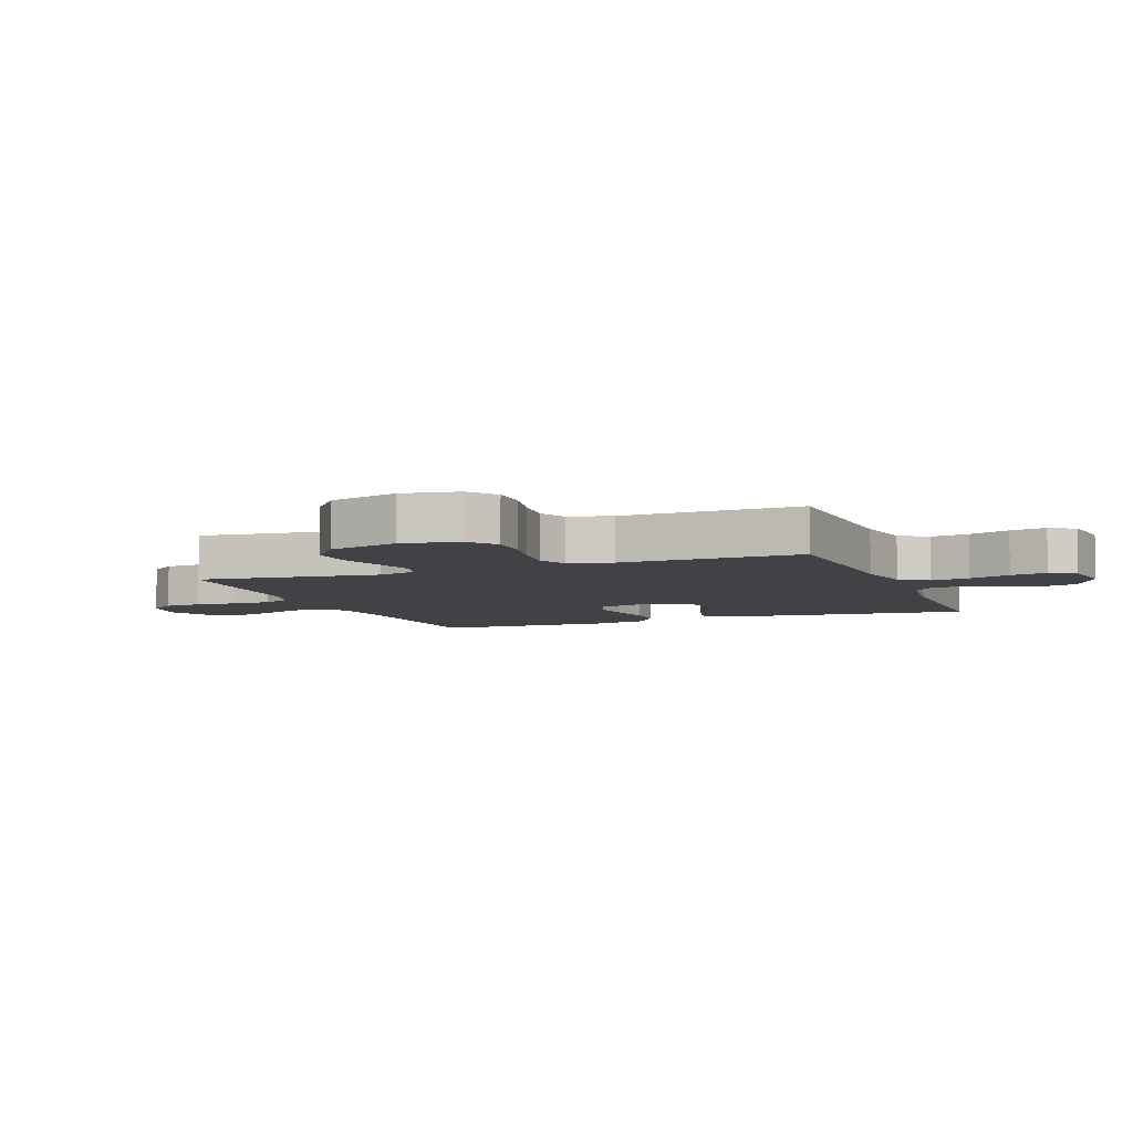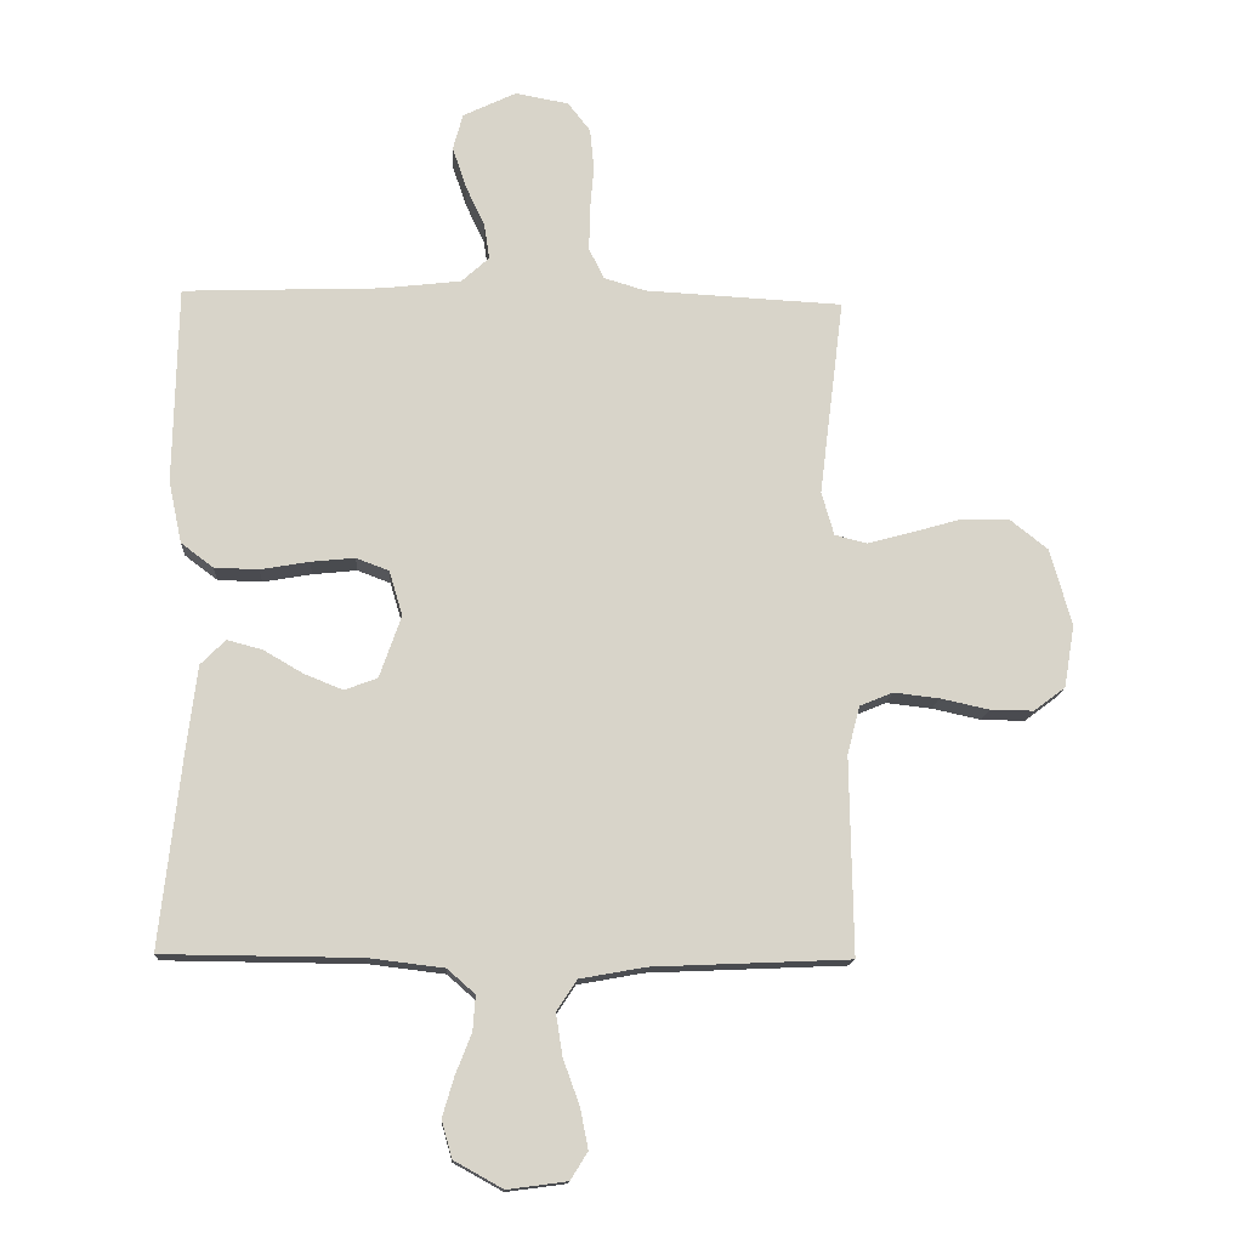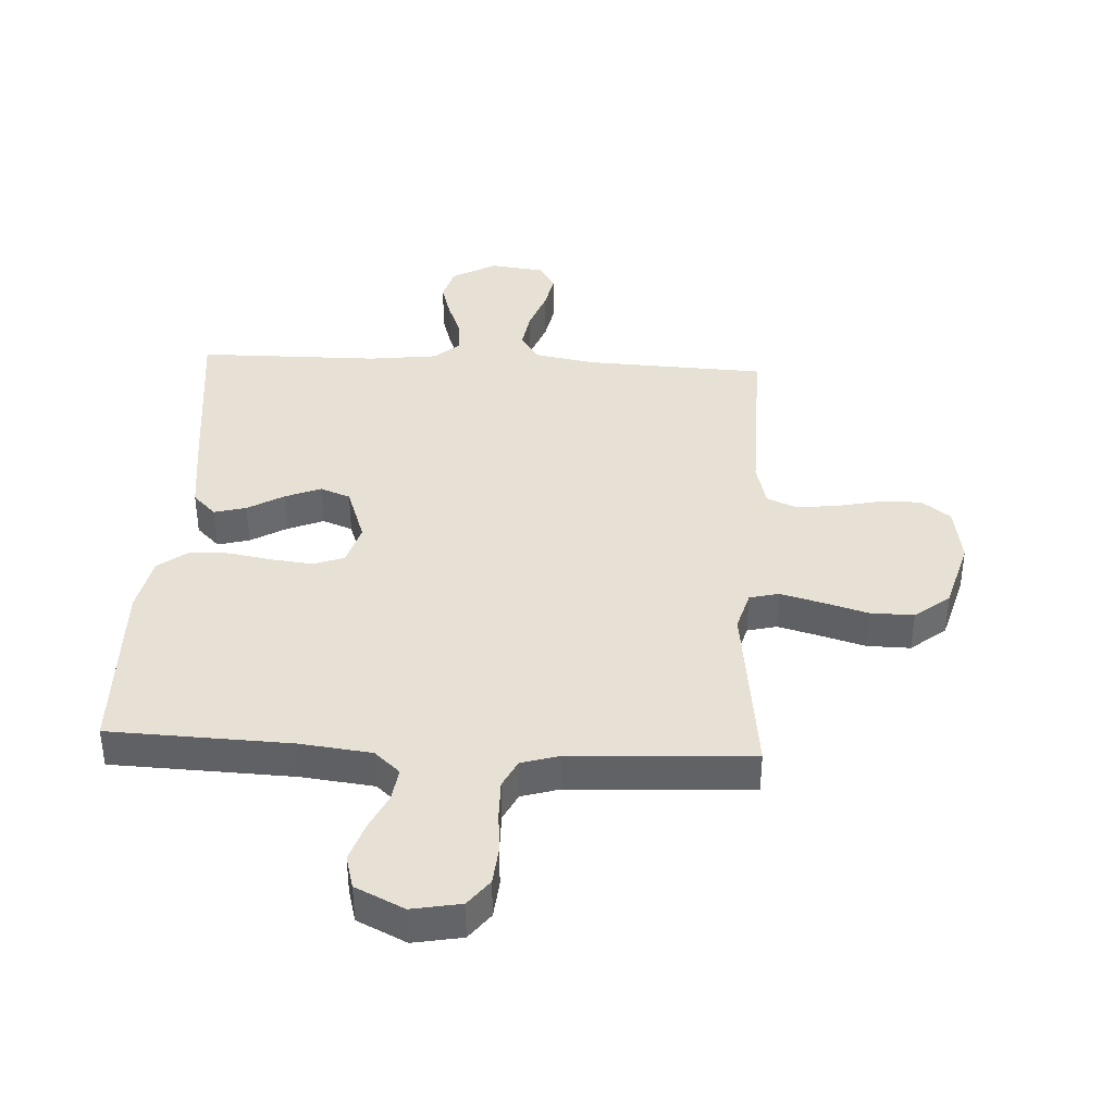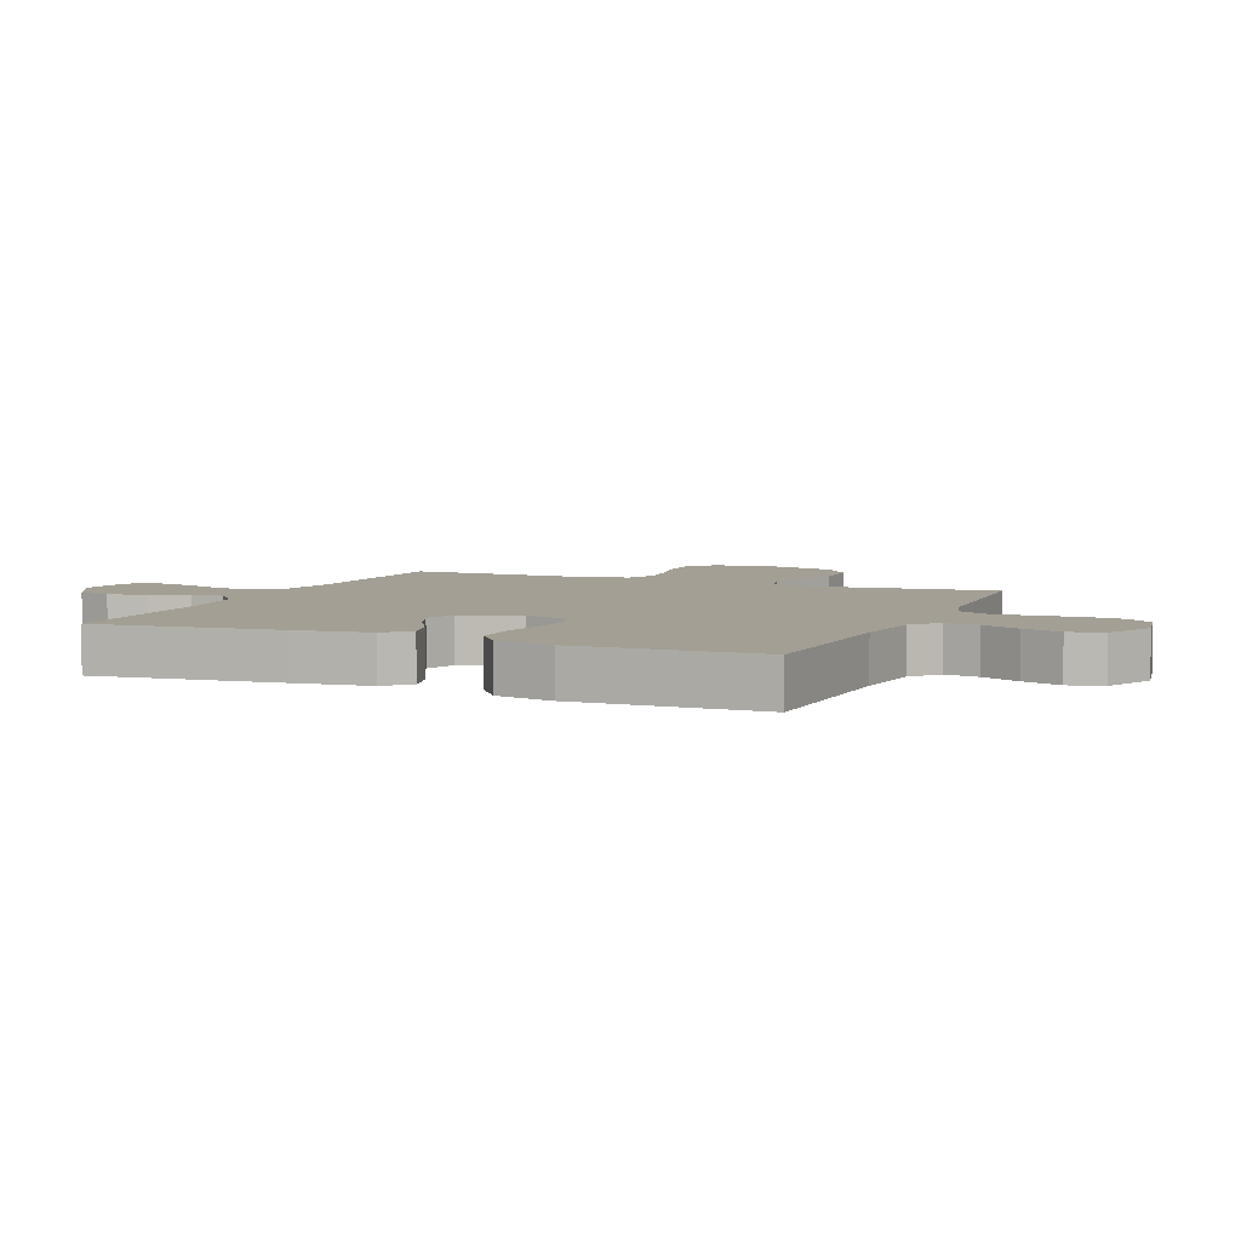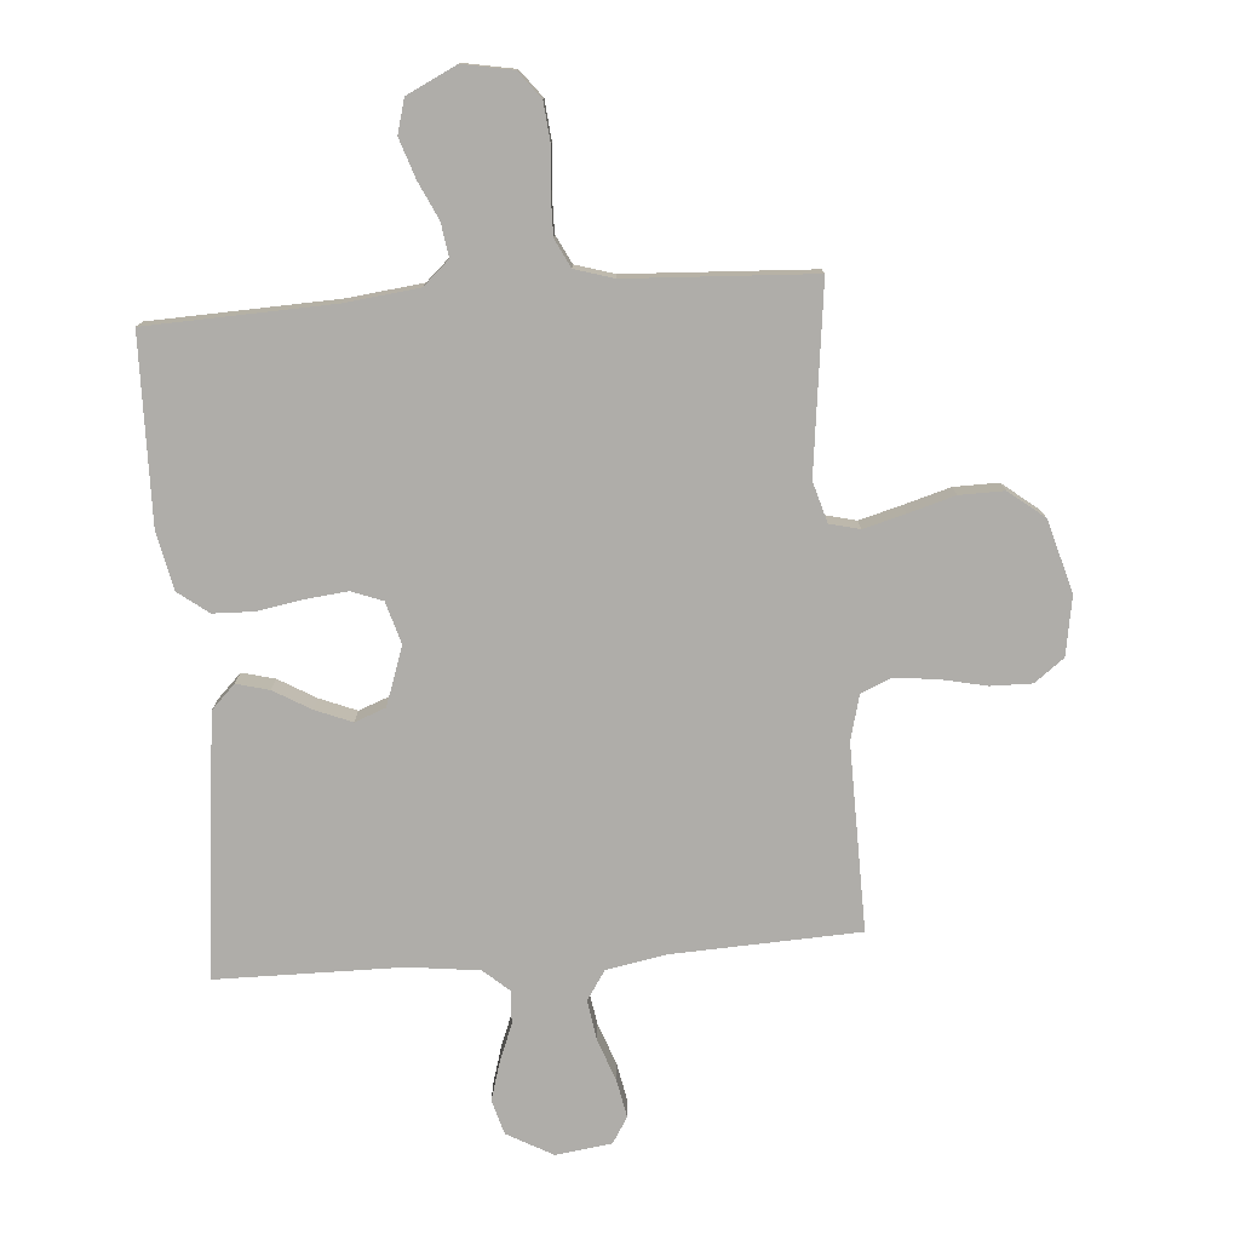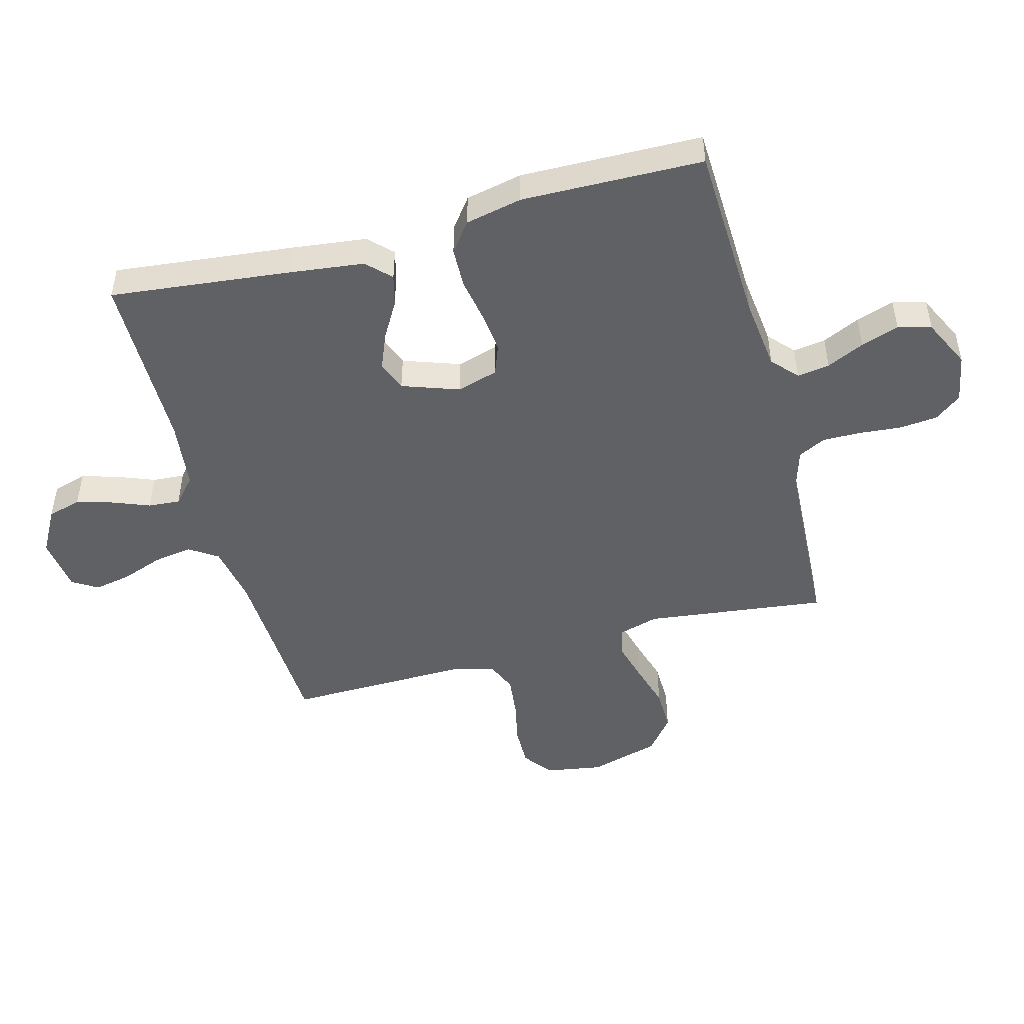
<metadata>
{"format":"obj","ext":"obj","renderer":"f3d","projection":"perspective","resolution":1024,"background":"white","views":[{"elev":-6.1,"azim":111.1,"up":"+Y"},{"elev":-14.3,"azim":-3.3,"up":"+Z"},{"elev":39.3,"azim":3.1,"up":"+Y"},{"elev":5.4,"azim":-67.1,"up":"+Y"},{"elev":-77.4,"azim":4.4,"up":"+Y"},{"elev":-48.2,"azim":-74.9,"up":"+Y"}]}
</metadata>
<code>
v -0.5 0.07 0.5
v -0.2 0.07 0.511
v -0.08 0.07 0.525
v -0.038 0.07 0.563
v -0.046 0.07 0.617
v -0.075 0.07 0.679
v -0.096 0.07 0.742
v -0.081 0.07 0.797
v 0 0.07 0.836
v 0.081 0.07 0.821
v 0.115 0.07 0.777
v 0.121 0.07 0.714
v 0.115 0.07 0.645
v 0.114 0.07 0.581
v 0.137 0.07 0.535
v 0.2 0.07 0.516
v 0.5 0.07 0.5
v 0.463 0.07 0.2
v 0.482 0.07 0.134
v 0.531 0.07 0.122
v 0.598 0.07 0.14
v 0.674 0.07 0.162
v 0.746 0.07 0.163
v 0.804 0.07 0.117
v 0.837 0.07 0
v 0.821 0.07 -0.095
v 0.773 0.07 -0.131
v 0.707 0.07 -0.13
v 0.633 0.07 -0.114
v 0.564 0.07 -0.106
v 0.514 0.07 -0.127
v 0.495 0.07 -0.2
v 0.5 0.07 -0.5
v 0.2 0.07 -0.513
v 0.101 0.07 -0.531
v 0.07 0.07 -0.578
v 0.08 0.07 -0.642
v 0.105 0.07 -0.711
v 0.117 0.07 -0.772
v 0.091 0.07 -0.814
v 0 0.07 -0.826
v -0.074 0.07 -0.785
v -0.09 0.07 -0.729
v -0.072 0.07 -0.668
v -0.048 0.07 -0.607
v -0.044 0.07 -0.554
v -0.086 0.07 -0.517
v -0.2 0.07 -0.503
v -0.5 0.07 -0.5
v -0.467 0.07 -0.2
v -0.452 0.07 -0.078
v -0.414 0.07 -0.04
v -0.361 0.07 -0.054
v -0.301 0.07 -0.089
v -0.242 0.07 -0.113
v -0.192 0.07 -0.094
v -0.159 0.07 0
v -0.179 0.07 0.068
v -0.229 0.07 0.087
v -0.296 0.07 0.08
v -0.37 0.07 0.067
v -0.437 0.07 0.069
v -0.486 0.07 0.106
v -0.506 0.07 0.2
v -0.5 0 0.5
v -0.2 0 0.511
v -0.08 0 0.525
v -0.038 0 0.563
v -0.046 0 0.617
v -0.075 0 0.679
v -0.096 0 0.742
v -0.081 0 0.797
v 0 0 0.836
v 0.081 0 0.821
v 0.115 0 0.777
v 0.121 0 0.714
v 0.115 0 0.645
v 0.114 0 0.581
v 0.137 0 0.535
v 0.2 0 0.516
v 0.5 0 0.5
v 0.463 0 0.2
v 0.482 0 0.134
v 0.531 0 0.122
v 0.598 0 0.14
v 0.674 0 0.162
v 0.746 0 0.163
v 0.804 0 0.117
v 0.837 0 0
v 0.821 0 -0.095
v 0.773 0 -0.131
v 0.707 0 -0.13
v 0.633 0 -0.114
v 0.564 0 -0.106
v 0.514 0 -0.127
v 0.495 0 -0.2
v 0.5 0 -0.5
v 0.2 0 -0.513
v 0.101 0 -0.531
v 0.07 0 -0.578
v 0.08 0 -0.642
v 0.105 0 -0.711
v 0.117 0 -0.772
v 0.091 0 -0.814
v 0 0 -0.826
v -0.074 0 -0.785
v -0.09 0 -0.729
v -0.072 0 -0.668
v -0.048 0 -0.607
v -0.044 0 -0.554
v -0.086 0 -0.517
v -0.2 0 -0.503
v -0.5 0 -0.5
v -0.467 0 -0.2
v -0.452 0 -0.078
v -0.414 0 -0.04
v -0.361 0 -0.054
v -0.301 0 -0.089
v -0.242 0 -0.113
v -0.192 0 -0.094
v -0.159 0 0
v -0.179 0 0.068
v -0.229 0 0.087
v -0.296 0 0.08
v -0.37 0 0.067
v -0.437 0 0.069
v -0.486 0 0.106
v -0.506 0 0.2
f 64 1 2
f 63 64 2
f 62 63 2
f 61 62 2
f 60 61 2
f 59 60 2 3
f 58 59 3 4
f 57 58 4
f 52 53 54
f 51 52 54
f 50 51 54
f 49 50 54
f 48 49 54
f 47 48 54 55
f 46 47 55 56
f 43 44 45
f 42 43 45
f 41 42 45
f 40 41 45
f 39 40 45
f 38 39 45
f 37 38 45
f 36 37 45 46
f 46 56 57
f 36 46 57
f 35 36 57
f 32 33 34
f 35 57 4
f 34 35 4
f 32 34 4
f 31 32 4
f 27 28 29
f 26 27 29
f 25 26 29
f 24 25 29
f 23 24 29
f 22 23 29
f 21 22 29
f 20 21 29 30
f 16 17 18
f 15 16 18 19
f 11 12 13
f 10 11 13
f 9 10 13
f 8 9 13
f 7 8 13
f 6 7 13
f 5 6 13
f 5 13 14
f 4 5 14 15
f 19 20 30 31
f 4 15 19 31
f 66 65 128
f 66 128 127
f 66 127 126
f 66 126 125
f 66 125 124
f 67 66 124 123
f 68 67 123 122
f 68 122 121
f 118 117 116
f 118 116 115
f 118 115 114
f 118 114 113
f 118 113 112
f 119 118 112 111
f 120 119 111 110
f 109 108 107
f 109 107 106
f 109 106 105
f 109 105 104
f 109 104 103
f 109 103 102
f 109 102 101
f 110 109 101 100
f 121 120 110
f 121 110 100
f 121 100 99
f 98 97 96
f 68 121 99
f 68 99 98
f 68 98 96
f 68 96 95
f 93 92 91
f 93 91 90
f 93 90 89
f 93 89 88
f 93 88 87
f 93 87 86
f 93 86 85
f 94 93 85 84
f 82 81 80
f 83 82 80 79
f 77 76 75
f 77 75 74
f 77 74 73
f 77 73 72
f 77 72 71
f 77 71 70
f 77 70 69
f 78 77 69
f 79 78 69 68
f 95 94 84 83
f 95 83 79 68
f 1 65 66 2
f 2 66 67 3
f 3 67 68 4
f 4 68 69 5
f 5 69 70 6
f 6 70 71 7
f 7 71 72 8
f 8 72 73 9
f 9 73 74 10
f 10 74 75 11
f 11 75 76 12
f 12 76 77 13
f 13 77 78 14
f 14 78 79 15
f 15 79 80 16
f 16 80 81 17
f 17 81 82 18
f 18 82 83 19
f 19 83 84 20
f 20 84 85 21
f 21 85 86 22
f 22 86 87 23
f 23 87 88 24
f 24 88 89 25
f 25 89 90 26
f 26 90 91 27
f 27 91 92 28
f 28 92 93 29
f 29 93 94 30
f 30 94 95 31
f 31 95 96 32
f 32 96 97 33
f 33 97 98 34
f 34 98 99 35
f 35 99 100 36
f 36 100 101 37
f 37 101 102 38
f 38 102 103 39
f 39 103 104 40
f 40 104 105 41
f 41 105 106 42
f 42 106 107 43
f 43 107 108 44
f 44 108 109 45
f 45 109 110 46
f 46 110 111 47
f 47 111 112 48
f 48 112 113 49
f 49 113 114 50
f 50 114 115 51
f 51 115 116 52
f 52 116 117 53
f 53 117 118 54
f 54 118 119 55
f 55 119 120 56
f 56 120 121 57
f 57 121 122 58
f 58 122 123 59
f 59 123 124 60
f 60 124 125 61
f 61 125 126 62
f 62 126 127 63
f 63 127 128 64
f 64 128 65 1

</code>
